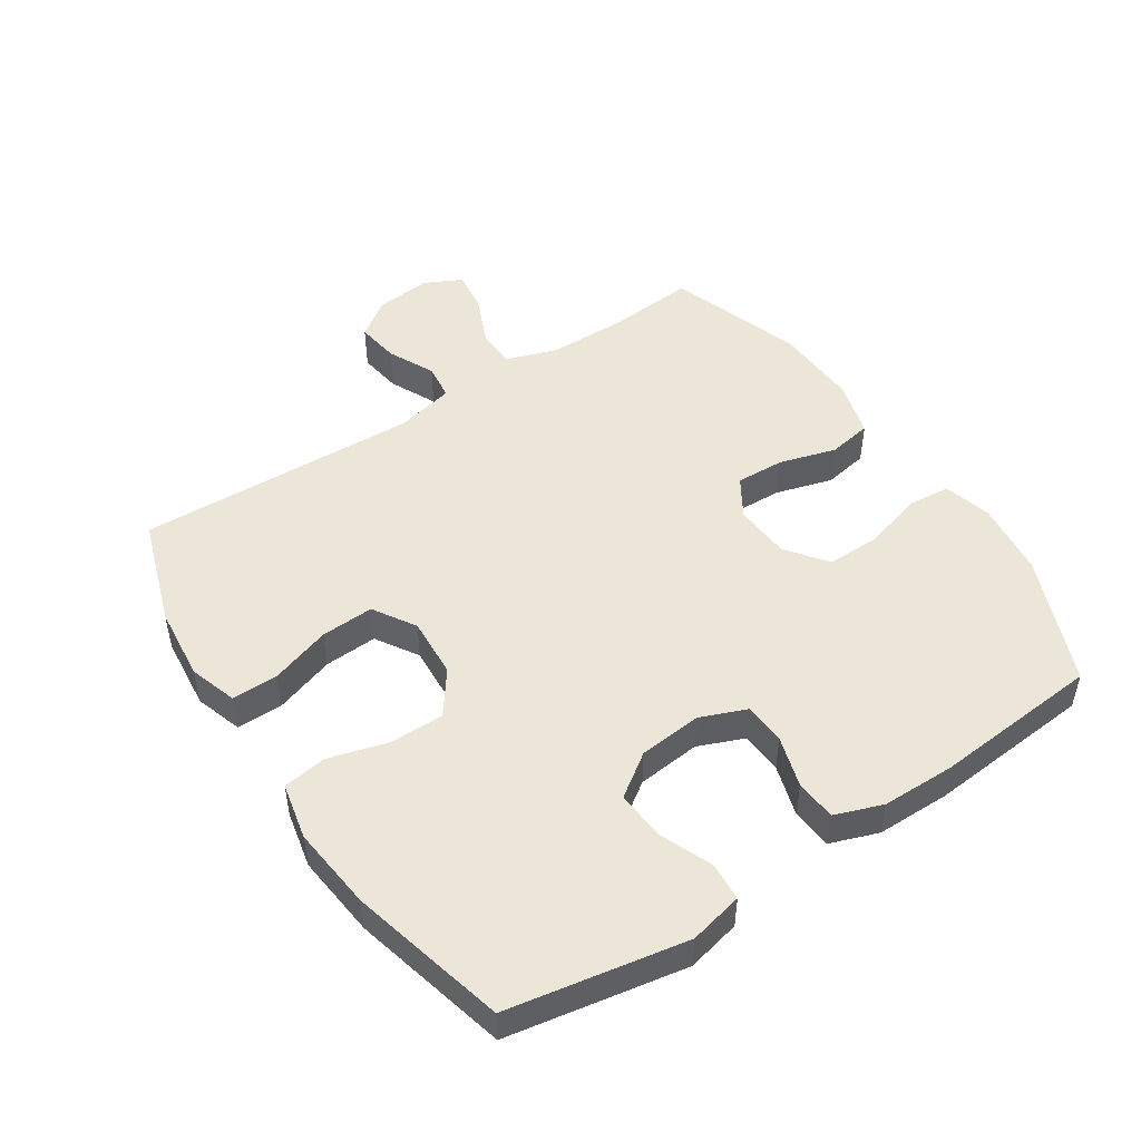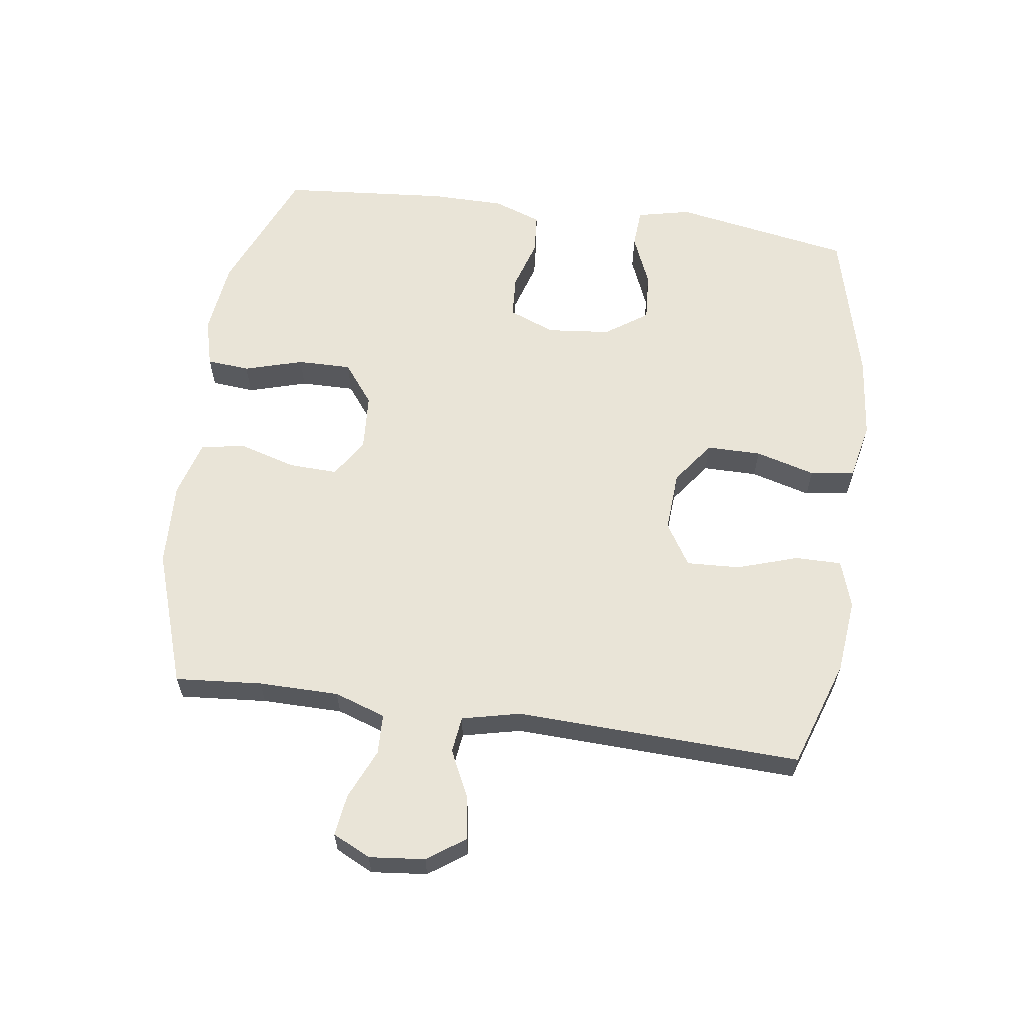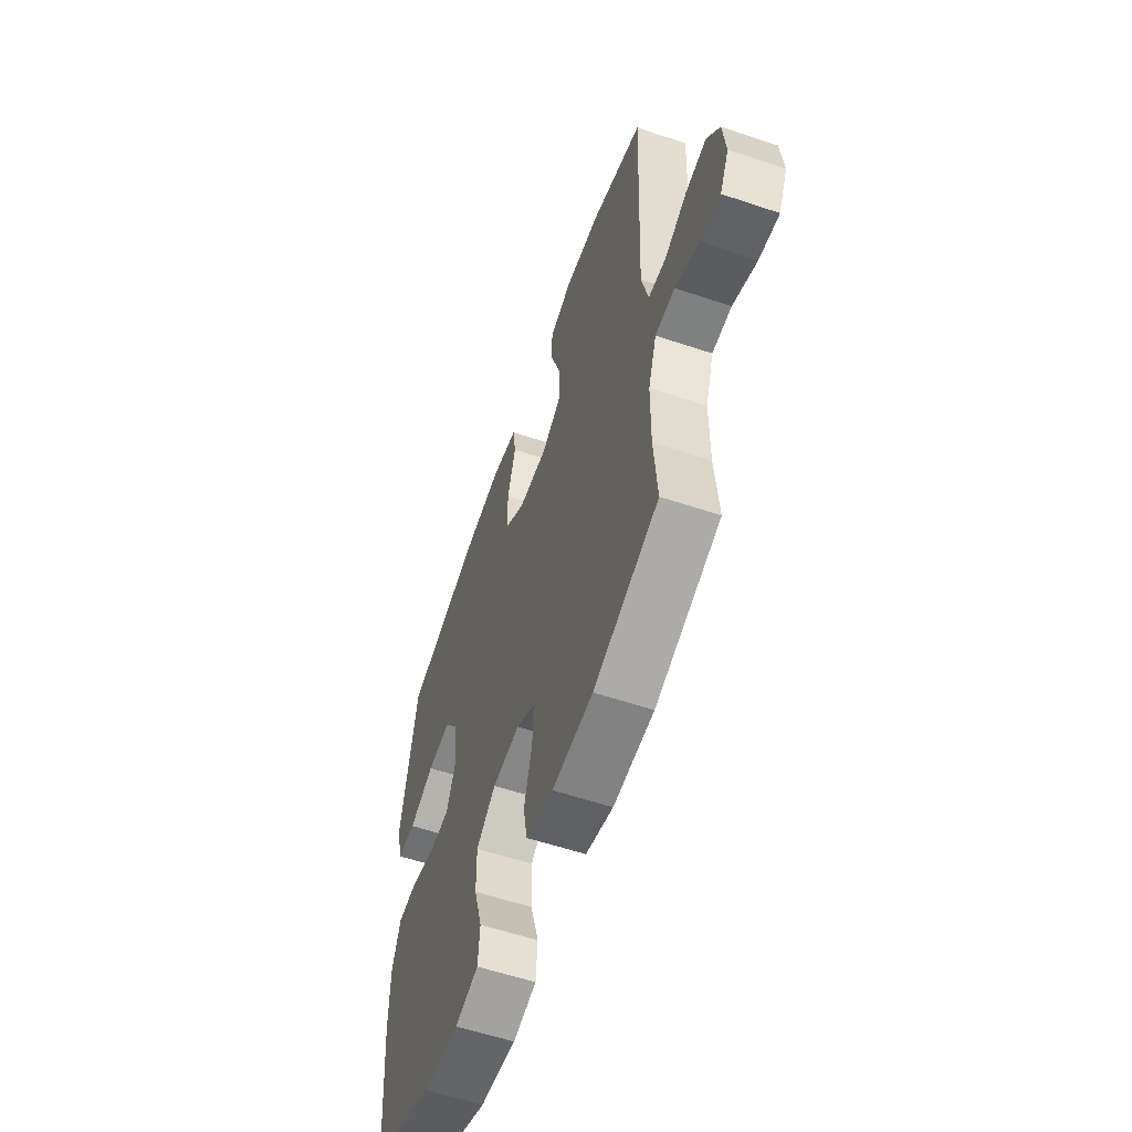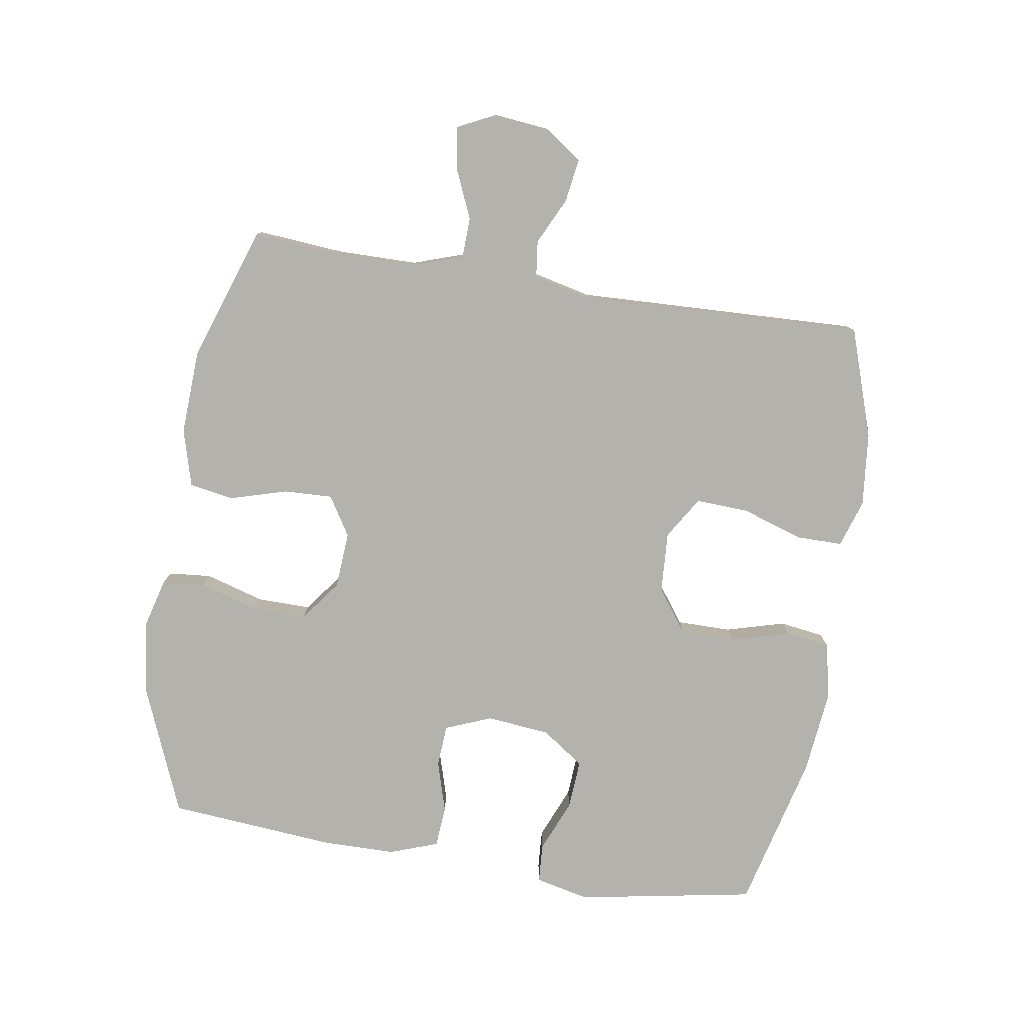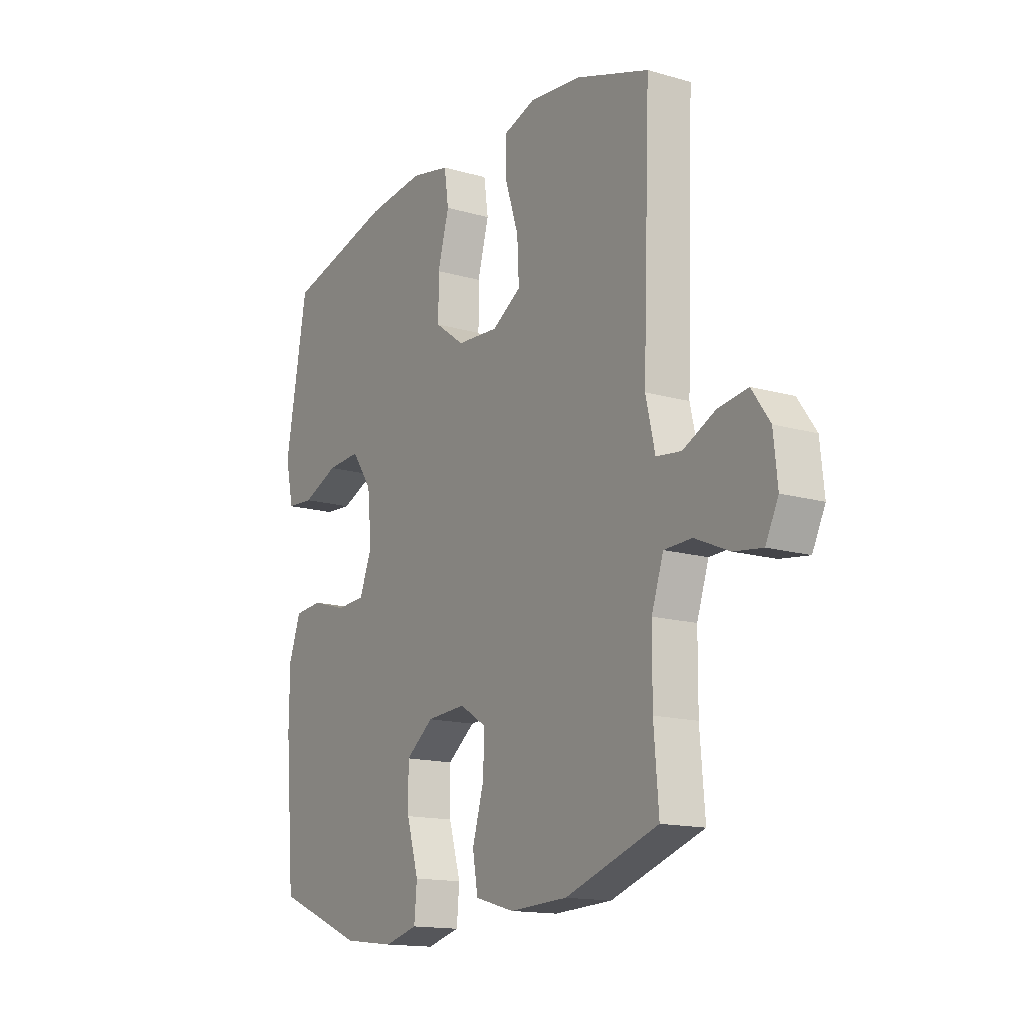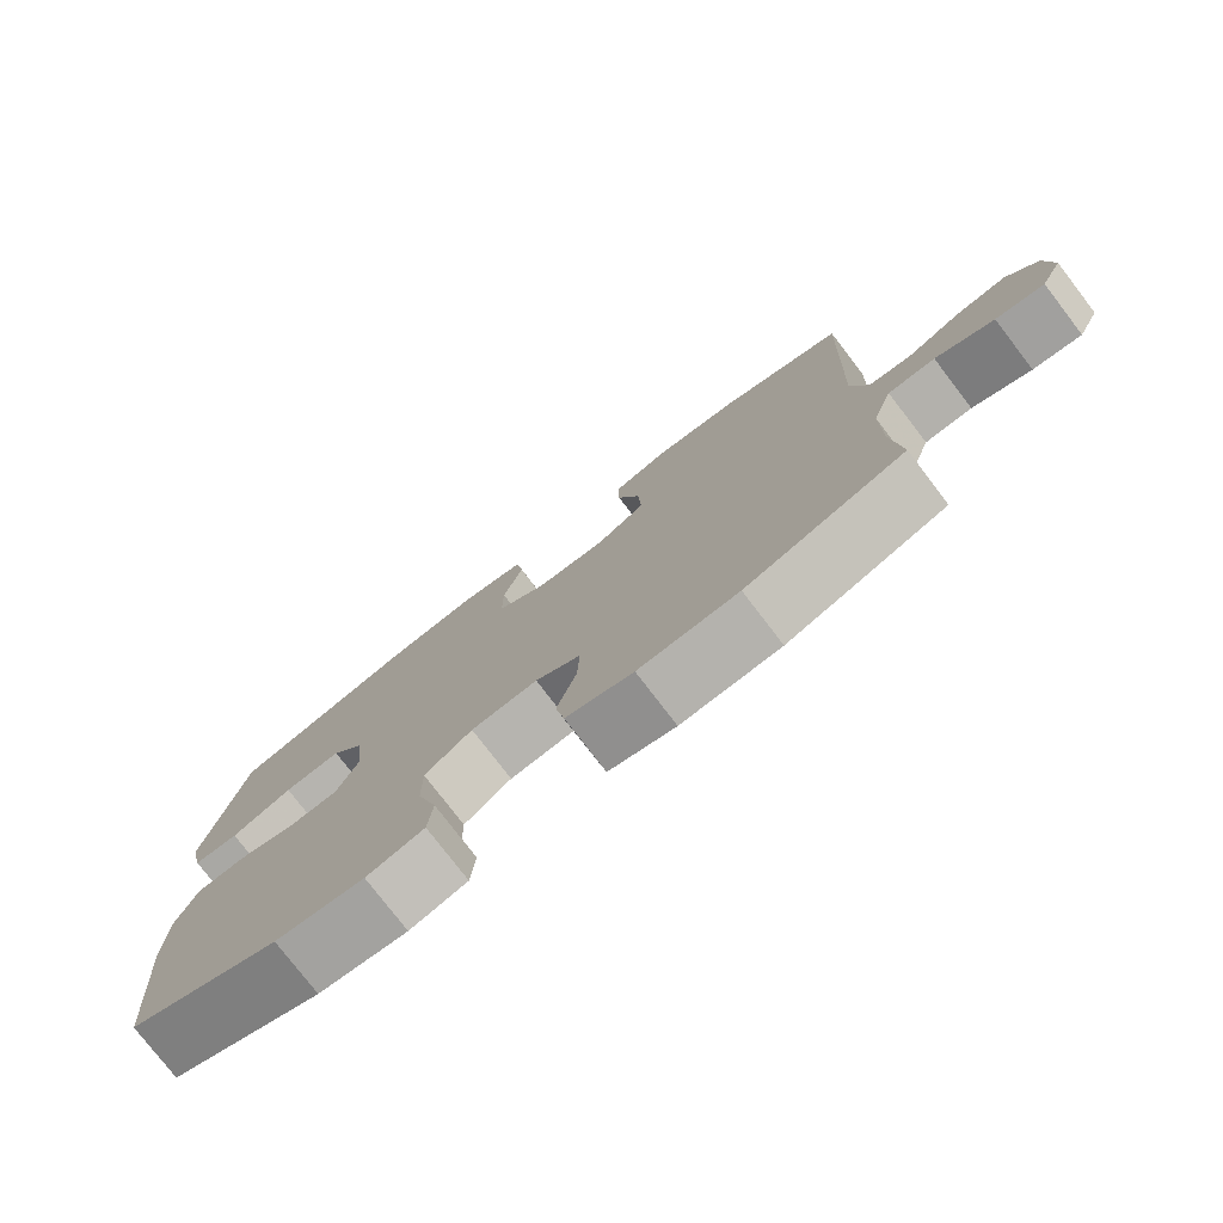
<metadata>
{"format":"obj","ext":"obj","renderer":"f3d","projection":"perspective","resolution":1024,"background":"white","views":[{"elev":49.2,"azim":56.6,"up":"+Y"},{"elev":60.9,"azim":-82.0,"up":"+Y"},{"elev":-58.2,"azim":-109.1,"up":"+Z"},{"elev":-79.4,"azim":-99.1,"up":"+Y"},{"elev":-15.0,"azim":-121.7,"up":"+Z"},{"elev":-77.8,"azim":-142.5,"up":"+Z"}]}
</metadata>
<code>
v -0.5 0.07 0.5
v -0.331 0.07 0.557
v -0.215 0.07 0.569
v -0.141 0.07 0.545
v -0.141 0.07 0.473
v -0.172 0.07 0.378
v -0.176 0.07 0.295
v -0.11 0.07 0.254
v -0.015 0.07 0.26
v 0.052 0.07 0.309
v 0.052 0.07 0.394
v 0.026 0.07 0.487
v 0.036 0.07 0.556
v 0.125 0.07 0.575
v 0.256 0.07 0.561
v 0.5 0.07 0.5
v 0.55 0.07 0.222
v 0.531 0.07 0.138
v 0.47 0.07 0.134
v 0.388 0.07 0.168
v 0.311 0.07 0.173
v 0.265 0.07 0.107
v 0.255 0.07 0.008
v 0.284 0.07 -0.064
v 0.35 0.07 -0.068
v 0.43 0.07 -0.044
v 0.494 0.07 -0.049
v 0.521 0.07 -0.124
v 0.522 0.07 -0.239
v 0.5 0.07 -0.5
v 0.299 0.07 -0.583
v 0.182 0.07 -0.597
v 0.106 0.07 -0.577
v 0.1 0.07 -0.51
v 0.127 0.07 -0.418
v 0.128 0.07 -0.334
v 0.065 0.07 -0.286
v -0.024 0.07 -0.28
v -0.085 0.07 -0.318
v -0.082 0.07 -0.394
v -0.056 0.07 -0.483
v -0.068 0.07 -0.552
v -0.157 0.07 -0.577
v -0.289 0.07 -0.571
v -0.5 0.07 -0.5
v -0.489 0.07 -0.365
v -0.49 0.07 -0.24
v -0.517 0.07 -0.16
v -0.58 0.07 -0.158
v -0.658 0.07 -0.192
v -0.723 0.07 -0.201
v -0.752 0.07 -0.142
v -0.743 0.07 -0.055
v -0.702 0.07 0.003
v -0.634 0.07 -0.007
v -0.561 0.07 -0.042
v -0.504 0.07 -0.035
v -0.483 0.07 0.056
v -0.5 0 0.5
v -0.331 0 0.557
v -0.215 0 0.569
v -0.141 0 0.545
v -0.141 0 0.473
v -0.172 0 0.378
v -0.176 0 0.295
v -0.11 0 0.254
v -0.015 0 0.26
v 0.052 0 0.309
v 0.052 0 0.394
v 0.026 0 0.487
v 0.036 0 0.556
v 0.125 0 0.575
v 0.256 0 0.561
v 0.5 0 0.5
v 0.55 0 0.222
v 0.531 0 0.138
v 0.47 0 0.134
v 0.388 0 0.168
v 0.311 0 0.173
v 0.265 0 0.107
v 0.255 0 0.008
v 0.284 0 -0.064
v 0.35 0 -0.068
v 0.43 0 -0.044
v 0.494 0 -0.049
v 0.521 0 -0.124
v 0.522 0 -0.239
v 0.5 0 -0.5
v 0.299 0 -0.583
v 0.182 0 -0.597
v 0.106 0 -0.577
v 0.1 0 -0.51
v 0.127 0 -0.418
v 0.128 0 -0.334
v 0.065 0 -0.286
v -0.024 0 -0.28
v -0.085 0 -0.318
v -0.082 0 -0.394
v -0.056 0 -0.483
v -0.068 0 -0.552
v -0.157 0 -0.577
v -0.289 0 -0.571
v -0.5 0 -0.5
v -0.489 0 -0.365
v -0.49 0 -0.24
v -0.517 0 -0.16
v -0.58 0 -0.158
v -0.658 0 -0.192
v -0.723 0 -0.201
v -0.752 0 -0.142
v -0.743 0 -0.055
v -0.702 0 0.003
v -0.634 0 -0.007
v -0.561 0 -0.042
v -0.504 0 -0.035
v -0.483 0 0.056
f 53 54 55 56
f 51 52 53 56
f 49 50 51 56
f 48 49 56 57
f 47 48 57 58
f 43 44 45 46
f 43 46 47 58
f 40 41 42 43
f 39 40 43 58
f 32 33 34 35
f 32 35 36
f 31 32 36
f 30 31 36
f 29 30 36 37
f 25 26 27 28
f 24 25 28 29
f 17 18 19 20
f 17 20 21
f 16 17 21
f 15 16 21 22
f 11 12 13 14
f 10 11 14 15
f 3 4 5 6
f 3 6 7
f 2 3 7
f 1 2 7
f 38 39 58 1
f 24 29 37 38
f 23 24 38 1
f 10 15 22 23
f 9 10 23
f 8 9 23
f 7 8 23
f 1 7 23
f 114 113 112 111
f 114 111 110 109
f 114 109 108 107
f 115 114 107 106
f 116 115 106 105
f 104 103 102 101
f 116 105 104 101
f 101 100 99 98
f 116 101 98 97
f 93 92 91 90
f 94 93 90
f 94 90 89
f 94 89 88
f 95 94 88 87
f 86 85 84 83
f 87 86 83 82
f 78 77 76 75
f 79 78 75
f 79 75 74
f 80 79 74 73
f 72 71 70 69
f 73 72 69 68
f 64 63 62 61
f 65 64 61
f 65 61 60
f 65 60 59
f 59 116 97 96
f 96 95 87 82
f 59 96 82 81
f 81 80 73 68
f 81 68 67
f 81 67 66
f 81 66 65
f 81 65 59
f 1 59 60 2
f 2 60 61 3
f 3 61 62 4
f 4 62 63 5
f 5 63 64 6
f 6 64 65 7
f 7 65 66 8
f 8 66 67 9
f 9 67 68 10
f 10 68 69 11
f 11 69 70 12
f 12 70 71 13
f 13 71 72 14
f 14 72 73 15
f 15 73 74 16
f 16 74 75 17
f 17 75 76 18
f 18 76 77 19
f 19 77 78 20
f 20 78 79 21
f 21 79 80 22
f 22 80 81 23
f 23 81 82 24
f 24 82 83 25
f 25 83 84 26
f 26 84 85 27
f 27 85 86 28
f 28 86 87 29
f 29 87 88 30
f 30 88 89 31
f 31 89 90 32
f 32 90 91 33
f 33 91 92 34
f 34 92 93 35
f 35 93 94 36
f 36 94 95 37
f 37 95 96 38
f 38 96 97 39
f 39 97 98 40
f 40 98 99 41
f 41 99 100 42
f 42 100 101 43
f 43 101 102 44
f 44 102 103 45
f 45 103 104 46
f 46 104 105 47
f 47 105 106 48
f 48 106 107 49
f 49 107 108 50
f 50 108 109 51
f 51 109 110 52
f 52 110 111 53
f 53 111 112 54
f 54 112 113 55
f 55 113 114 56
f 56 114 115 57
f 57 115 116 58
f 58 116 59 1

</code>
